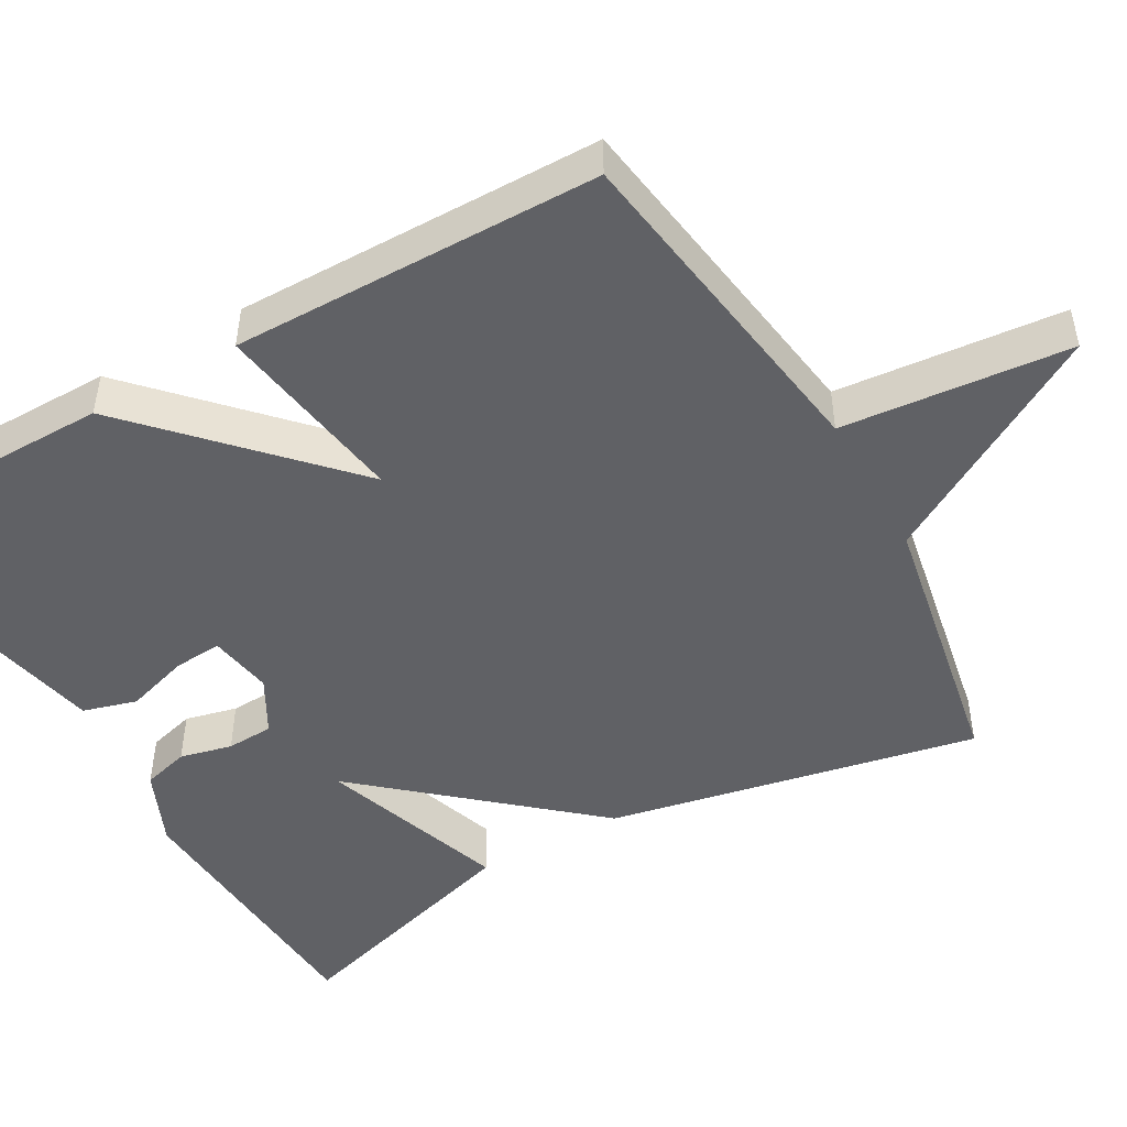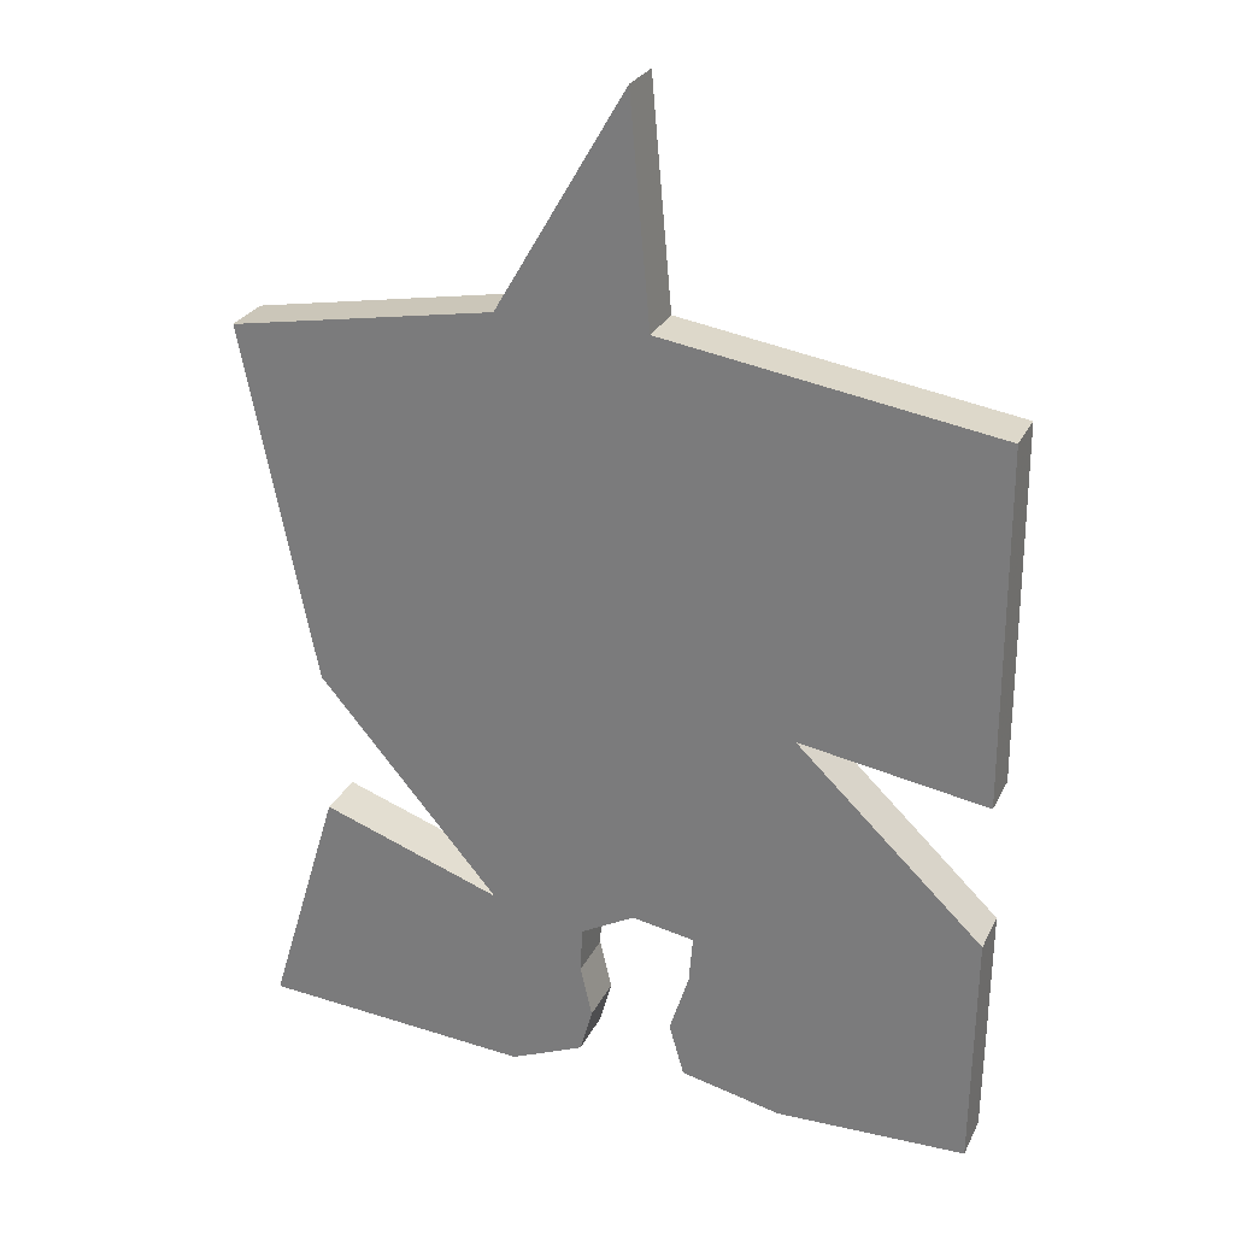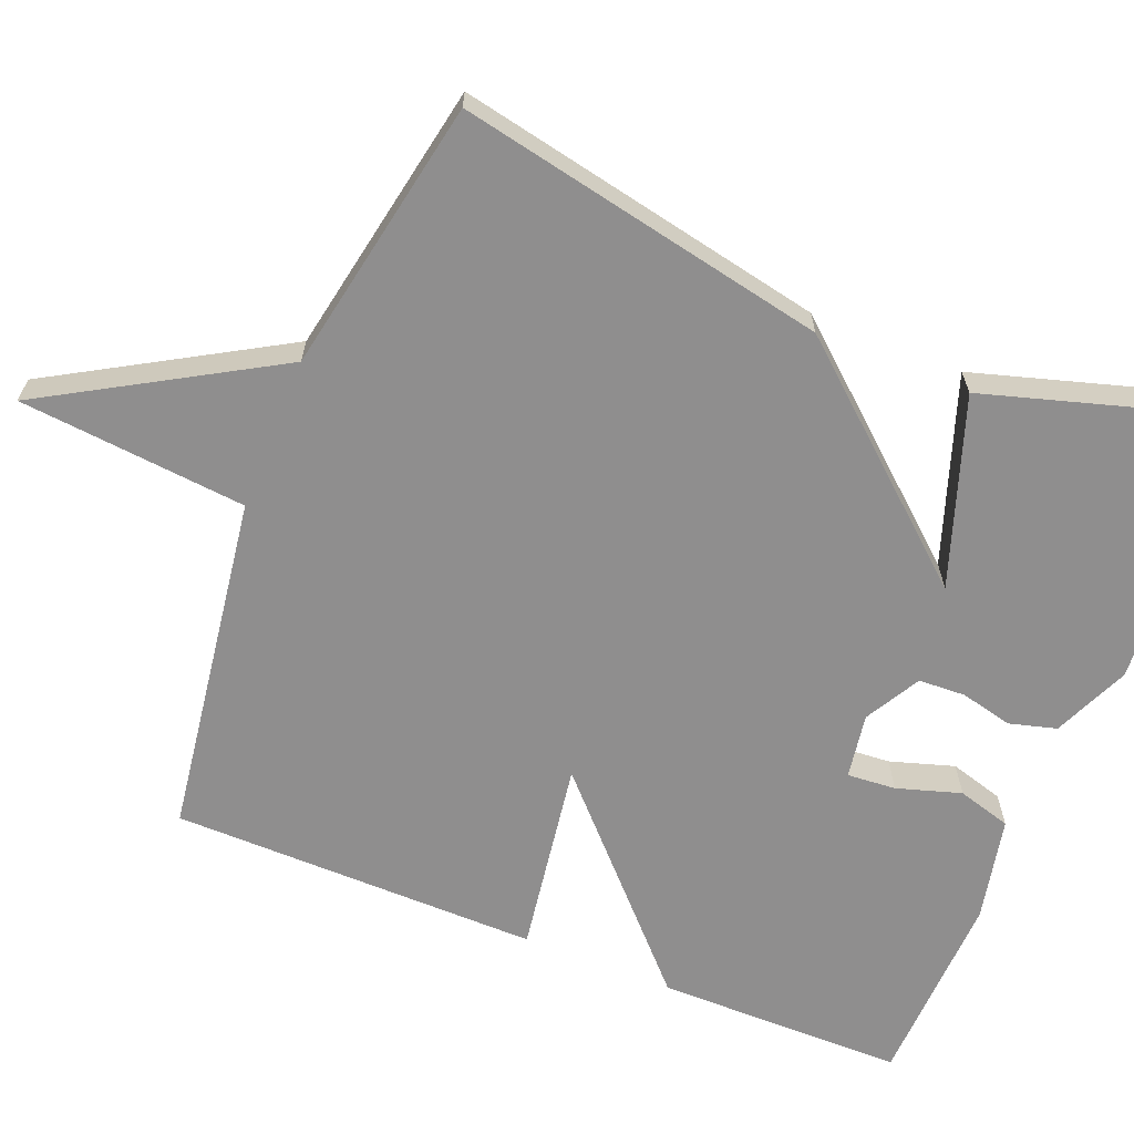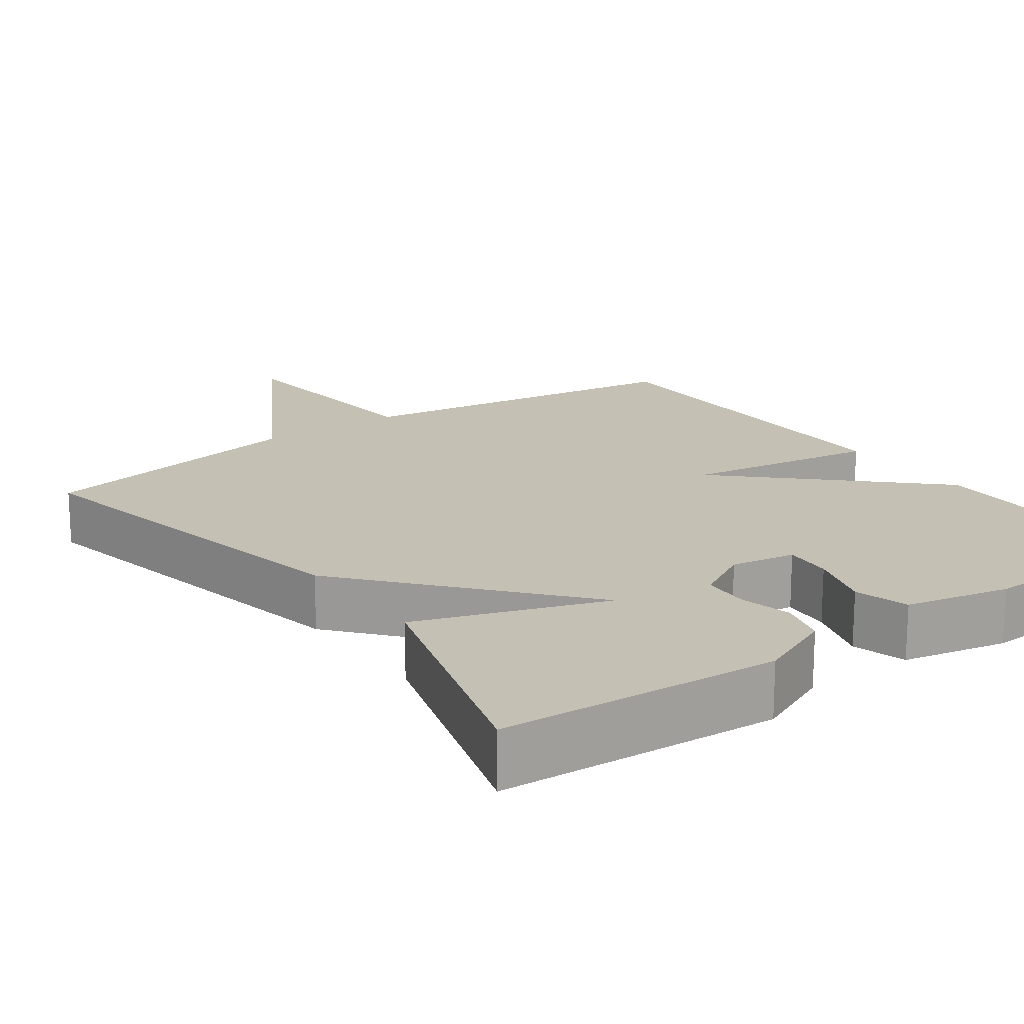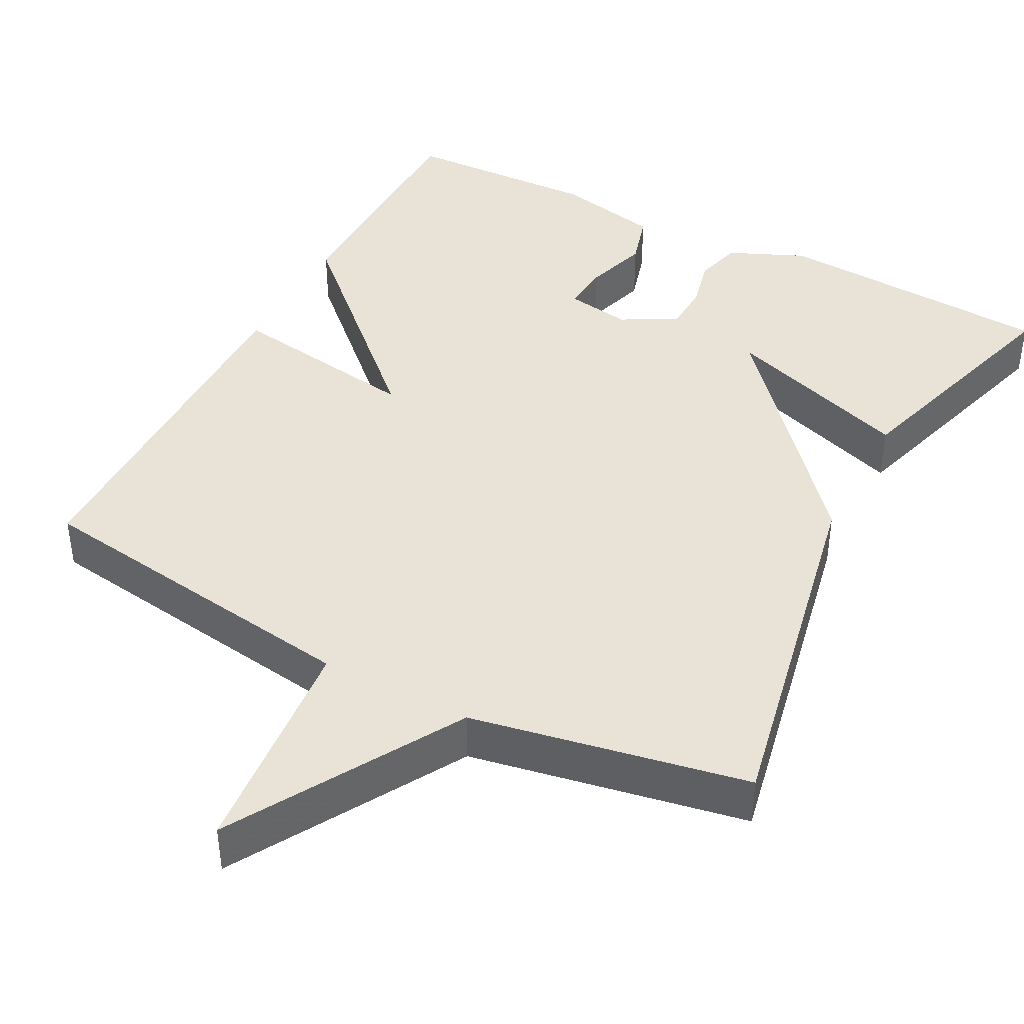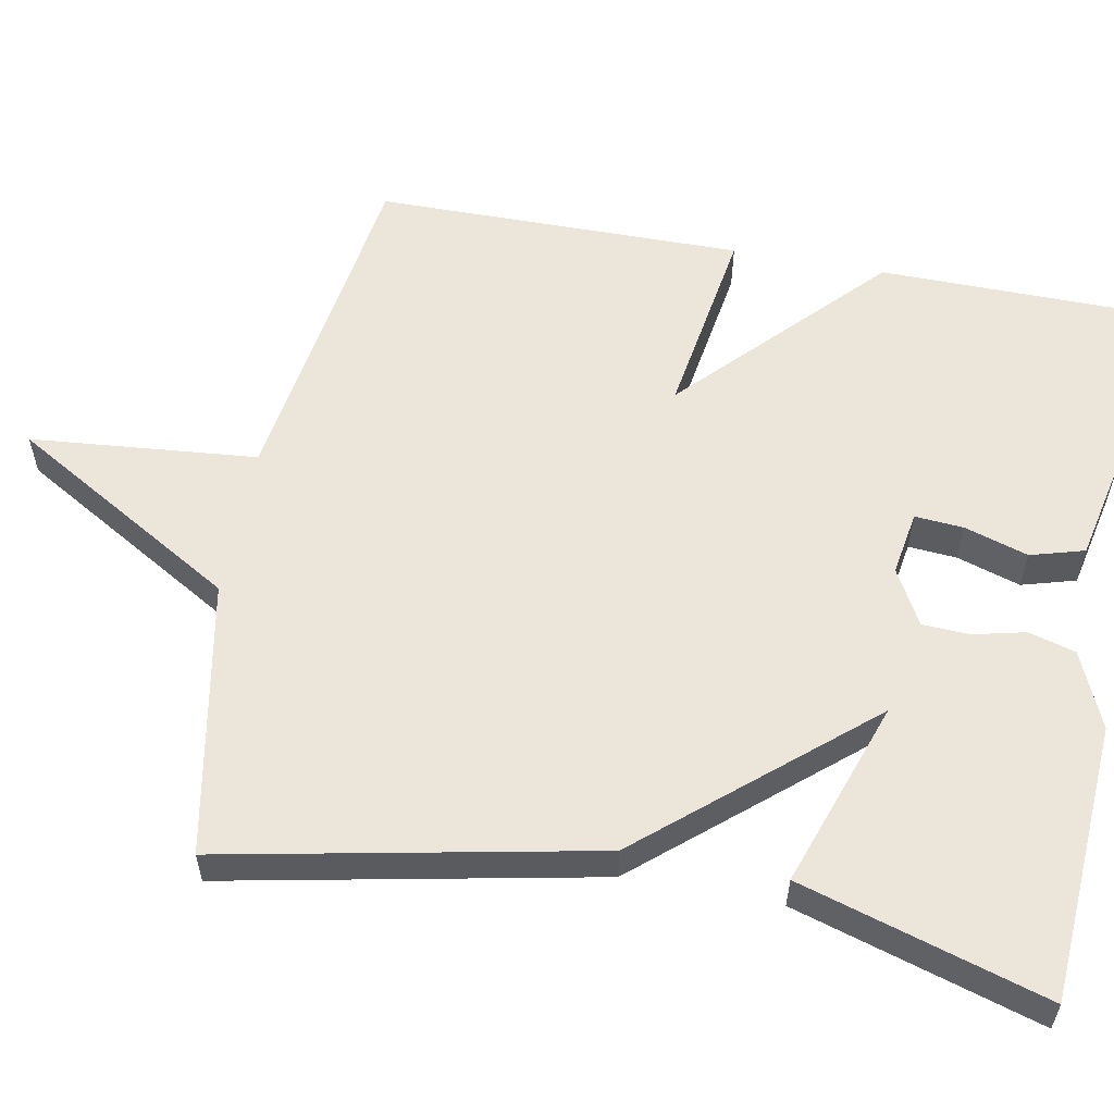
<metadata>
{"format":"obj","ext":"obj","renderer":"f3d","projection":"perspective","resolution":1024,"background":"white","views":[{"elev":-48.2,"azim":-60.6,"up":"+Y"},{"elev":27.3,"azim":-158.1,"up":"+Z"},{"elev":-65.0,"azim":67.9,"up":"+Y"},{"elev":18.0,"azim":144.2,"up":"+Y"},{"elev":41.7,"azim":27.6,"up":"+Y"},{"elev":57.4,"azim":100.7,"up":"+Y"}]}
</metadata>
<code>
v -0.5 0.07 0.5
v -0.057 0.07 0.566
v -0.03 0.07 0.861
v 0.143 0.07 0.566
v 0.5 0.07 0.5
v 0.404 0.07 0.019
v 0.161 0.07 -0.265
v 0.404 0.07 -0.181
v 0.5 0.07 -0.5
v 0.137 0.07 -0.523
v 0.038 0.07 -0.48
v 0.021 0.07 -0.419
v 0.037 0.07 -0.351
v 0.034 0.07 -0.29
v -0.038 0.07 -0.25
v -0.122 0.07 -0.264
v -0.117 0.07 -0.327
v -0.091 0.07 -0.41
v -0.111 0.07 -0.48
v -0.246 0.07 -0.509
v -0.5 0.07 -0.5
v -0.503 0.07 -0.178
v -0.252 0.07 0.061
v -0.503 0.07 0.022
v -0.5 0 0.5
v -0.057 0 0.566
v -0.03 0 0.861
v 0.143 0 0.566
v 0.5 0 0.5
v 0.404 0 0.019
v 0.161 0 -0.265
v 0.404 0 -0.181
v 0.5 0 -0.5
v 0.137 0 -0.523
v 0.038 0 -0.48
v 0.021 0 -0.419
v 0.037 0 -0.351
v 0.034 0 -0.29
v -0.038 0 -0.25
v -0.122 0 -0.264
v -0.117 0 -0.327
v -0.091 0 -0.41
v -0.111 0 -0.48
v -0.246 0 -0.509
v -0.5 0 -0.5
v -0.503 0 -0.178
v -0.252 0 0.061
v -0.503 0 0.022
f 23 24 1 2
f 21 22 23
f 20 21 23
f 19 20 23
f 18 19 23
f 17 18 23
f 16 17 23
f 15 16 23 2
f 2 3 4
f 15 2 4
f 14 15 4
f 5 6 7
f 4 5 7
f 14 4 7
f 13 14 7
f 11 12 13
f 10 11 13
f 9 10 13
f 8 9 13
f 7 8 13
f 26 25 48 47
f 47 46 45
f 47 45 44
f 47 44 43
f 47 43 42
f 47 42 41
f 47 41 40
f 26 47 40 39
f 28 27 26
f 28 26 39
f 28 39 38
f 31 30 29
f 31 29 28
f 31 28 38
f 31 38 37
f 37 36 35
f 37 35 34
f 37 34 33
f 37 33 32
f 37 32 31
f 1 25 26 2
f 2 26 27 3
f 3 27 28 4
f 4 28 29 5
f 5 29 30 6
f 6 30 31 7
f 7 31 32 8
f 8 32 33 9
f 9 33 34 10
f 10 34 35 11
f 11 35 36 12
f 12 36 37 13
f 13 37 38 14
f 14 38 39 15
f 15 39 40 16
f 16 40 41 17
f 17 41 42 18
f 18 42 43 19
f 19 43 44 20
f 20 44 45 21
f 21 45 46 22
f 22 46 47 23
f 23 47 48 24
f 24 48 25 1

</code>
